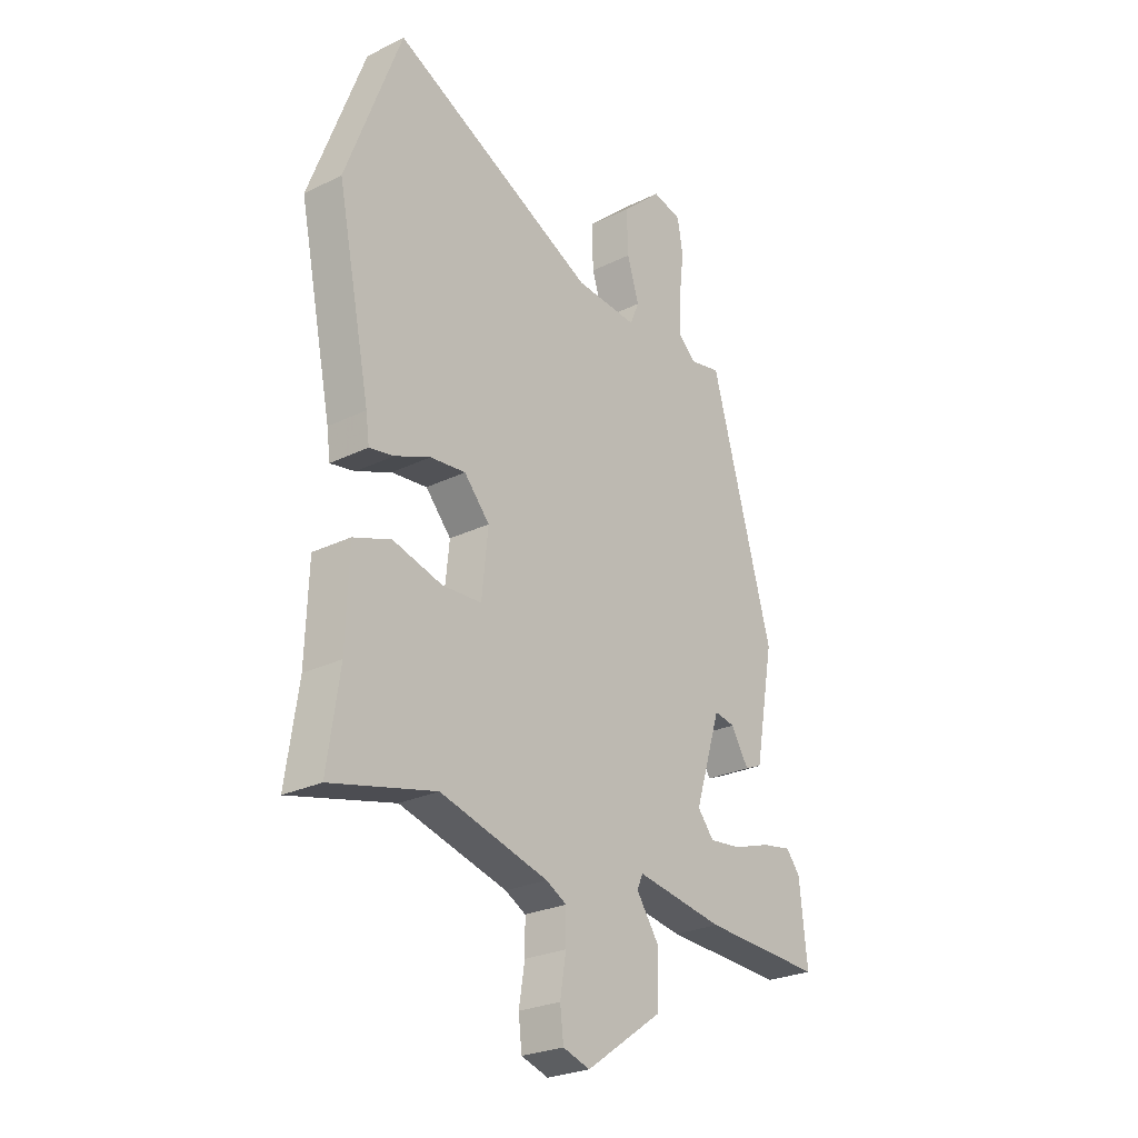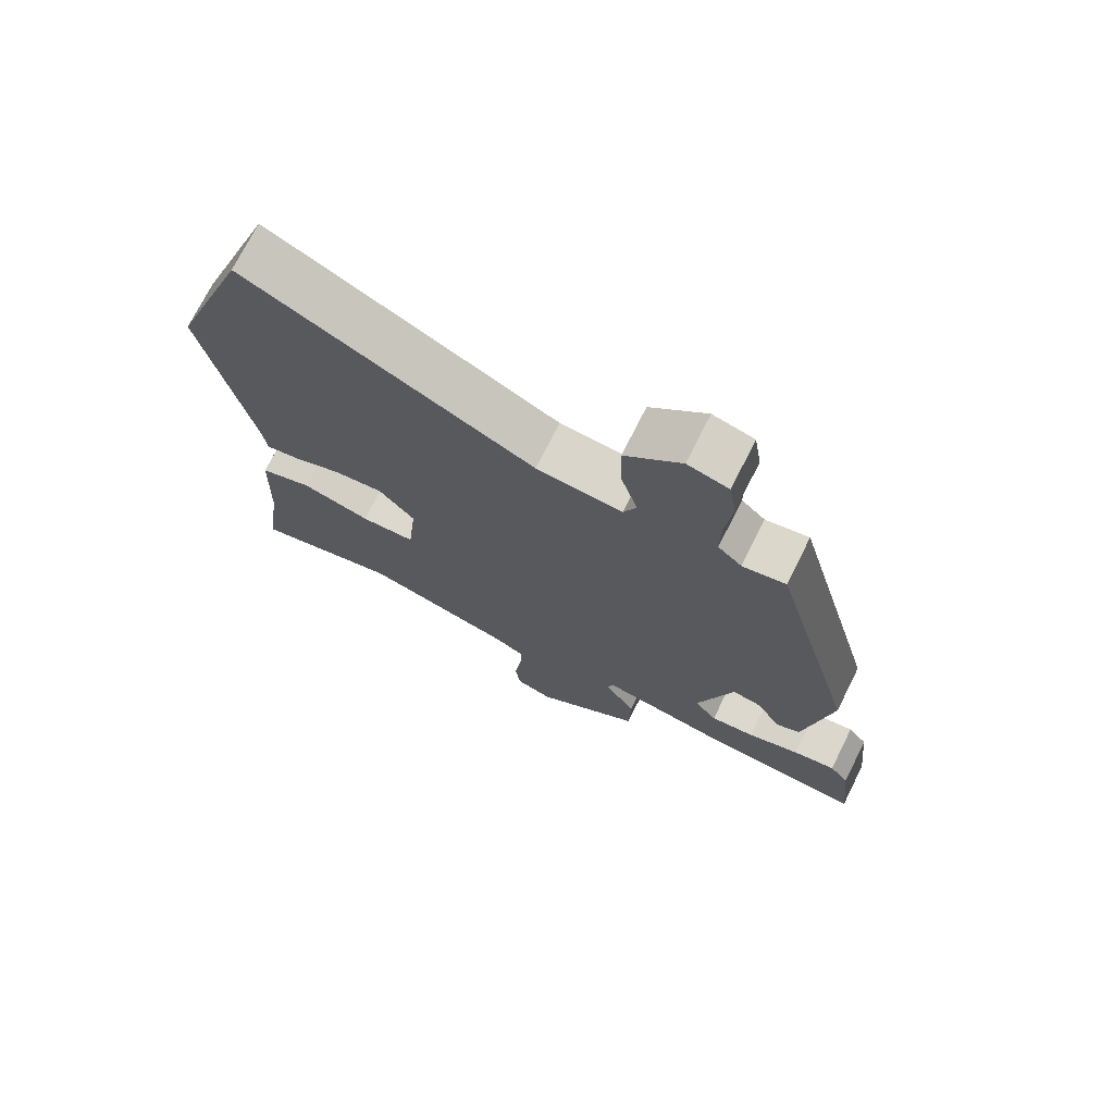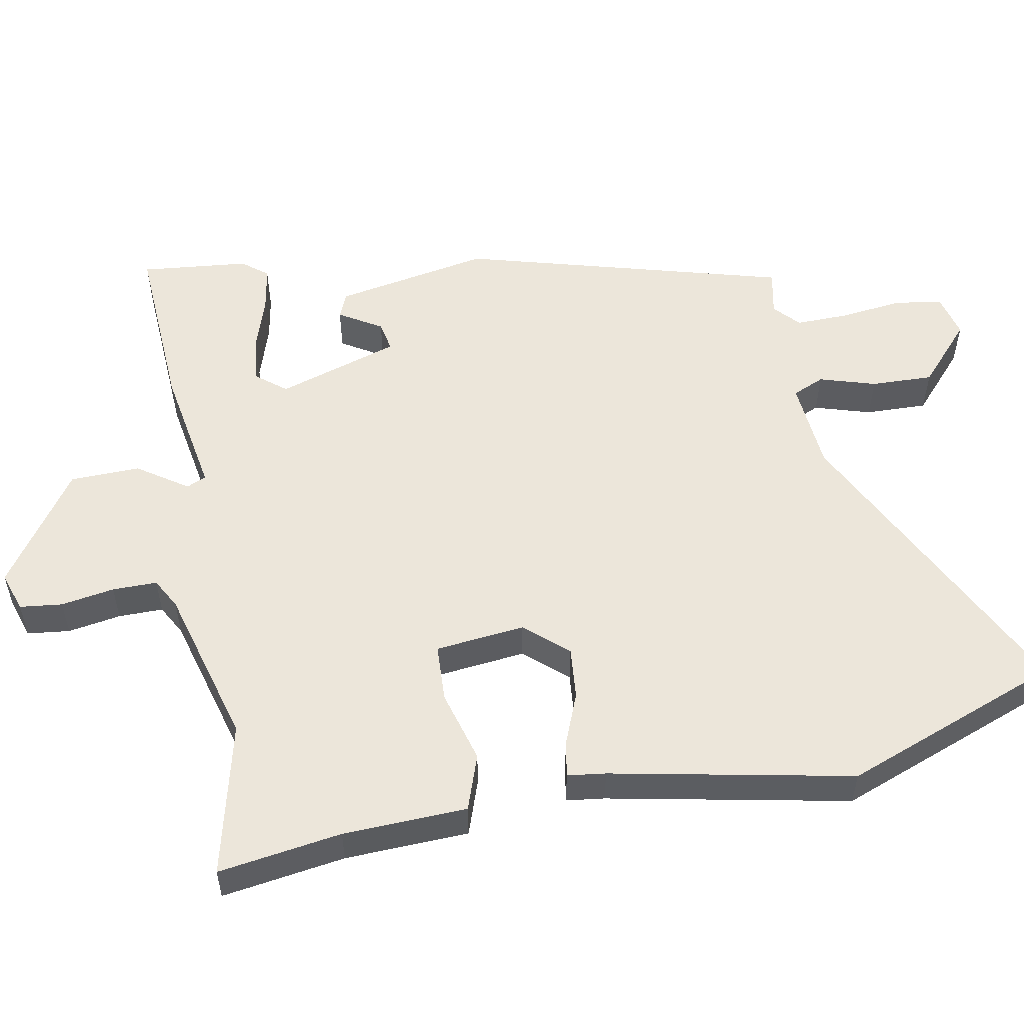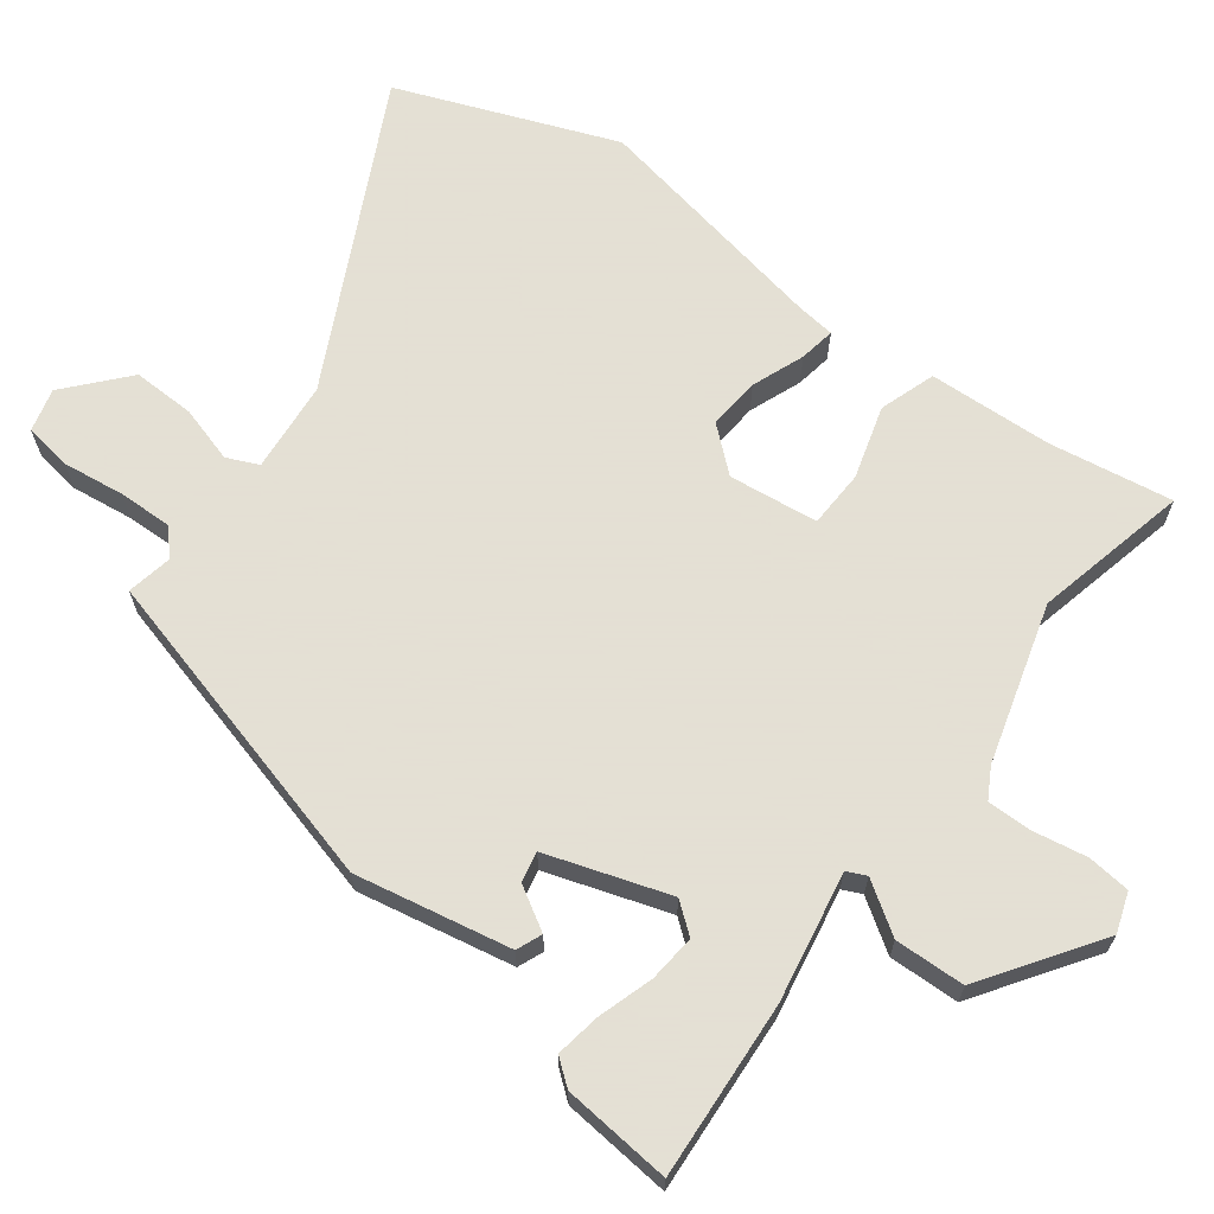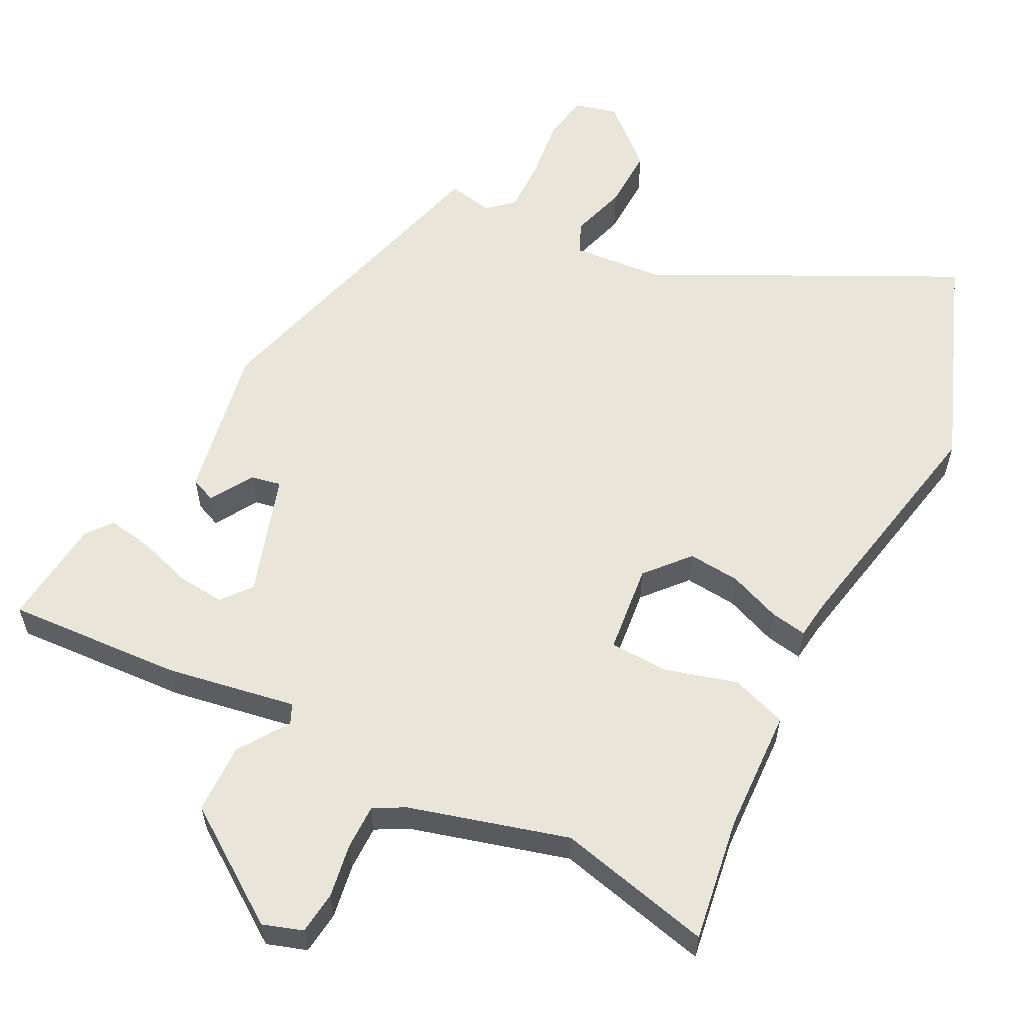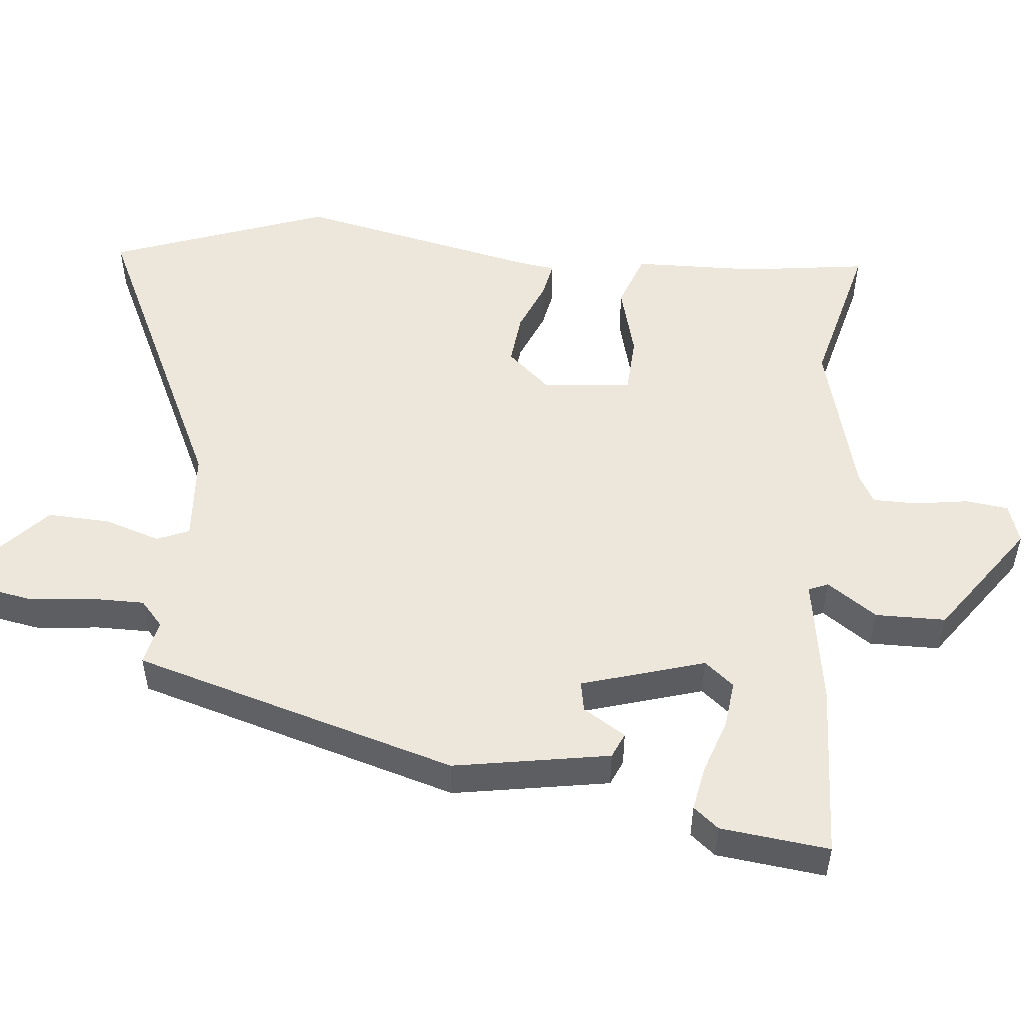
<metadata>
{"format":"obj","ext":"obj","renderer":"f3d","projection":"perspective","resolution":1024,"background":"white","views":[{"elev":-25.9,"azim":-52.0,"up":"+Z"},{"elev":72.8,"azim":26.6,"up":"+Z"},{"elev":54.4,"azim":-100.8,"up":"+Y"},{"elev":66.2,"azim":126.2,"up":"+Y"},{"elev":58.3,"azim":-153.3,"up":"+Y"},{"elev":51.7,"azim":96.1,"up":"+Y"}]}
</metadata>
<code>
v -0.551 0.07 0.364
v -0.438 0.07 0.666
v -0.019 0.07 0.46
v 0.107 0.07 0.45
v 0.126 0.07 0.494
v 0.102 0.07 0.572
v 0.099 0.07 0.658
v 0.181 0.07 0.732
v 0.241 0.07 0.717
v 0.252 0.07 0.651
v 0.242 0.07 0.565
v 0.241 0.07 0.491
v 0.276 0.07 0.459
v 0.339 0.07 0.472
v 0.465 0.07 0.023
v 0.426 0.07 -0.192
v 0.391 0.07 -0.207
v 0.355 0.07 -0.148
v 0.313 0.07 -0.14
v 0.26 0.07 -0.309
v 0.293 0.07 -0.35
v 0.358 0.07 -0.343
v 0.434 0.07 -0.318
v 0.496 0.07 -0.307
v 0.524 0.07 -0.342
v 0.54 0.07 -0.492
v 0.296 0.07 -0.479
v 0.117 0.07 -0.449
v 0.105 0.07 -0.476
v 0.152 0.07 -0.545
v 0.15 0.07 -0.642
v -0.007 0.07 -0.752
v -0.062 0.07 -0.734
v -0.069 0.07 -0.675
v -0.057 0.07 -0.601
v -0.057 0.07 -0.539
v -0.099 0.07 -0.516
v -0.319 0.07 -0.456
v -0.532 0.07 -0.508
v -0.507 0.07 -0.337
v -0.501 0.07 -0.165
v -0.424 0.07 -0.138
v -0.323 0.07 -0.166
v -0.243 0.07 -0.162
v -0.23 0.07 -0.038
v -0.282 0.07 0.021
v -0.354 0.07 0.014
v -0.426 0.07 -0.015
v -0.476 0.07 -0.024
v -0.483 0.07 0.029
v -0.551 0 0.364
v -0.438 0 0.666
v -0.019 0 0.46
v 0.107 0 0.45
v 0.126 0 0.494
v 0.102 0 0.572
v 0.099 0 0.658
v 0.181 0 0.732
v 0.241 0 0.717
v 0.252 0 0.651
v 0.242 0 0.565
v 0.241 0 0.491
v 0.276 0 0.459
v 0.339 0 0.472
v 0.465 0 0.023
v 0.426 0 -0.192
v 0.391 0 -0.207
v 0.355 0 -0.148
v 0.313 0 -0.14
v 0.26 0 -0.309
v 0.293 0 -0.35
v 0.358 0 -0.343
v 0.434 0 -0.318
v 0.496 0 -0.307
v 0.524 0 -0.342
v 0.54 0 -0.492
v 0.296 0 -0.479
v 0.117 0 -0.449
v 0.105 0 -0.476
v 0.152 0 -0.545
v 0.15 0 -0.642
v -0.007 0 -0.752
v -0.062 0 -0.734
v -0.069 0 -0.675
v -0.057 0 -0.601
v -0.057 0 -0.539
v -0.099 0 -0.516
v -0.319 0 -0.456
v -0.532 0 -0.508
v -0.507 0 -0.337
v -0.501 0 -0.165
v -0.424 0 -0.138
v -0.323 0 -0.166
v -0.243 0 -0.162
v -0.23 0 -0.038
v -0.282 0 0.021
v -0.354 0 0.014
v -0.426 0 -0.015
v -0.476 0 -0.024
v -0.483 0 0.029
f 47 48 49 50
f 46 47 50 1
f 45 46 1 2
f 40 41 42 43
f 38 39 40 43
f 37 38 43 44
f 36 37 44 45
f 32 33 34 35
f 32 35 36
f 29 30 31 32
f 29 32 36
f 28 29 36 45
f 22 23 24 25
f 21 22 25 26
f 15 16 17 18
f 13 14 15 18
f 12 13 18 19
f 8 9 10 11
f 8 11 12
f 5 6 7 8
f 5 8 12 19
f 28 45 2 3
f 21 26 27 28
f 20 21 28
f 20 28 3 4
f 4 5 19 20
f 100 99 98 97
f 51 100 97 96
f 52 51 96 95
f 93 92 91 90
f 93 90 89 88
f 94 93 88 87
f 95 94 87 86
f 85 84 83 82
f 86 85 82
f 82 81 80 79
f 86 82 79
f 95 86 79 78
f 75 74 73 72
f 76 75 72 71
f 68 67 66 65
f 68 65 64 63
f 69 68 63 62
f 61 60 59 58
f 62 61 58
f 58 57 56 55
f 69 62 58 55
f 53 52 95 78
f 78 77 76 71
f 78 71 70
f 54 53 78 70
f 70 69 55 54
f 1 51 52 2
f 2 52 53 3
f 3 53 54 4
f 4 54 55 5
f 5 55 56 6
f 6 56 57 7
f 7 57 58 8
f 8 58 59 9
f 9 59 60 10
f 10 60 61 11
f 11 61 62 12
f 12 62 63 13
f 13 63 64 14
f 14 64 65 15
f 15 65 66 16
f 16 66 67 17
f 17 67 68 18
f 18 68 69 19
f 19 69 70 20
f 20 70 71 21
f 21 71 72 22
f 22 72 73 23
f 23 73 74 24
f 24 74 75 25
f 25 75 76 26
f 26 76 77 27
f 27 77 78 28
f 28 78 79 29
f 29 79 80 30
f 30 80 81 31
f 31 81 82 32
f 32 82 83 33
f 33 83 84 34
f 34 84 85 35
f 35 85 86 36
f 36 86 87 37
f 37 87 88 38
f 38 88 89 39
f 39 89 90 40
f 40 90 91 41
f 41 91 92 42
f 42 92 93 43
f 43 93 94 44
f 44 94 95 45
f 45 95 96 46
f 46 96 97 47
f 47 97 98 48
f 48 98 99 49
f 49 99 100 50
f 50 100 51 1

</code>
